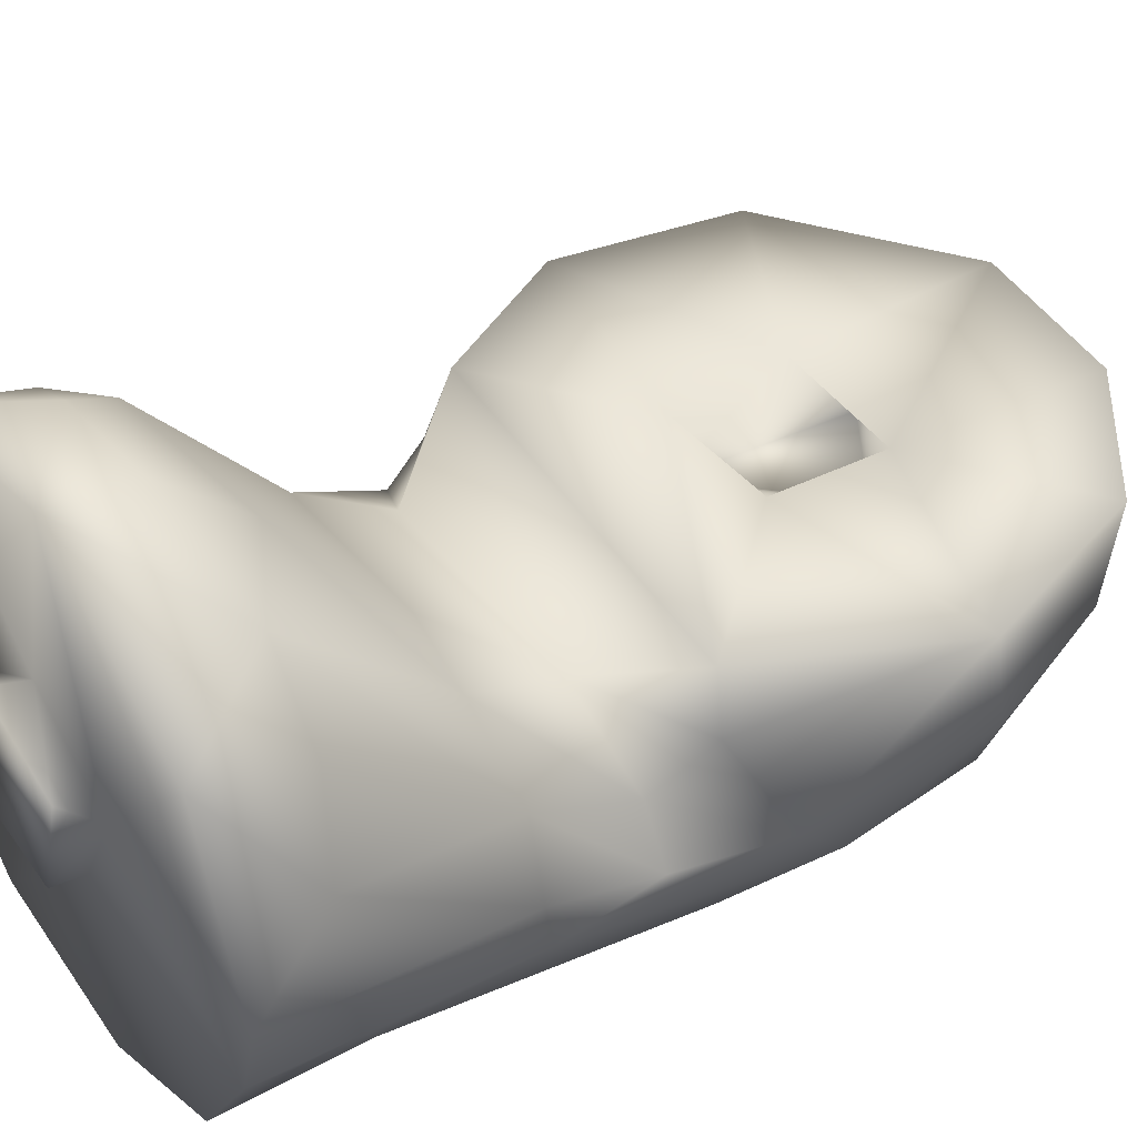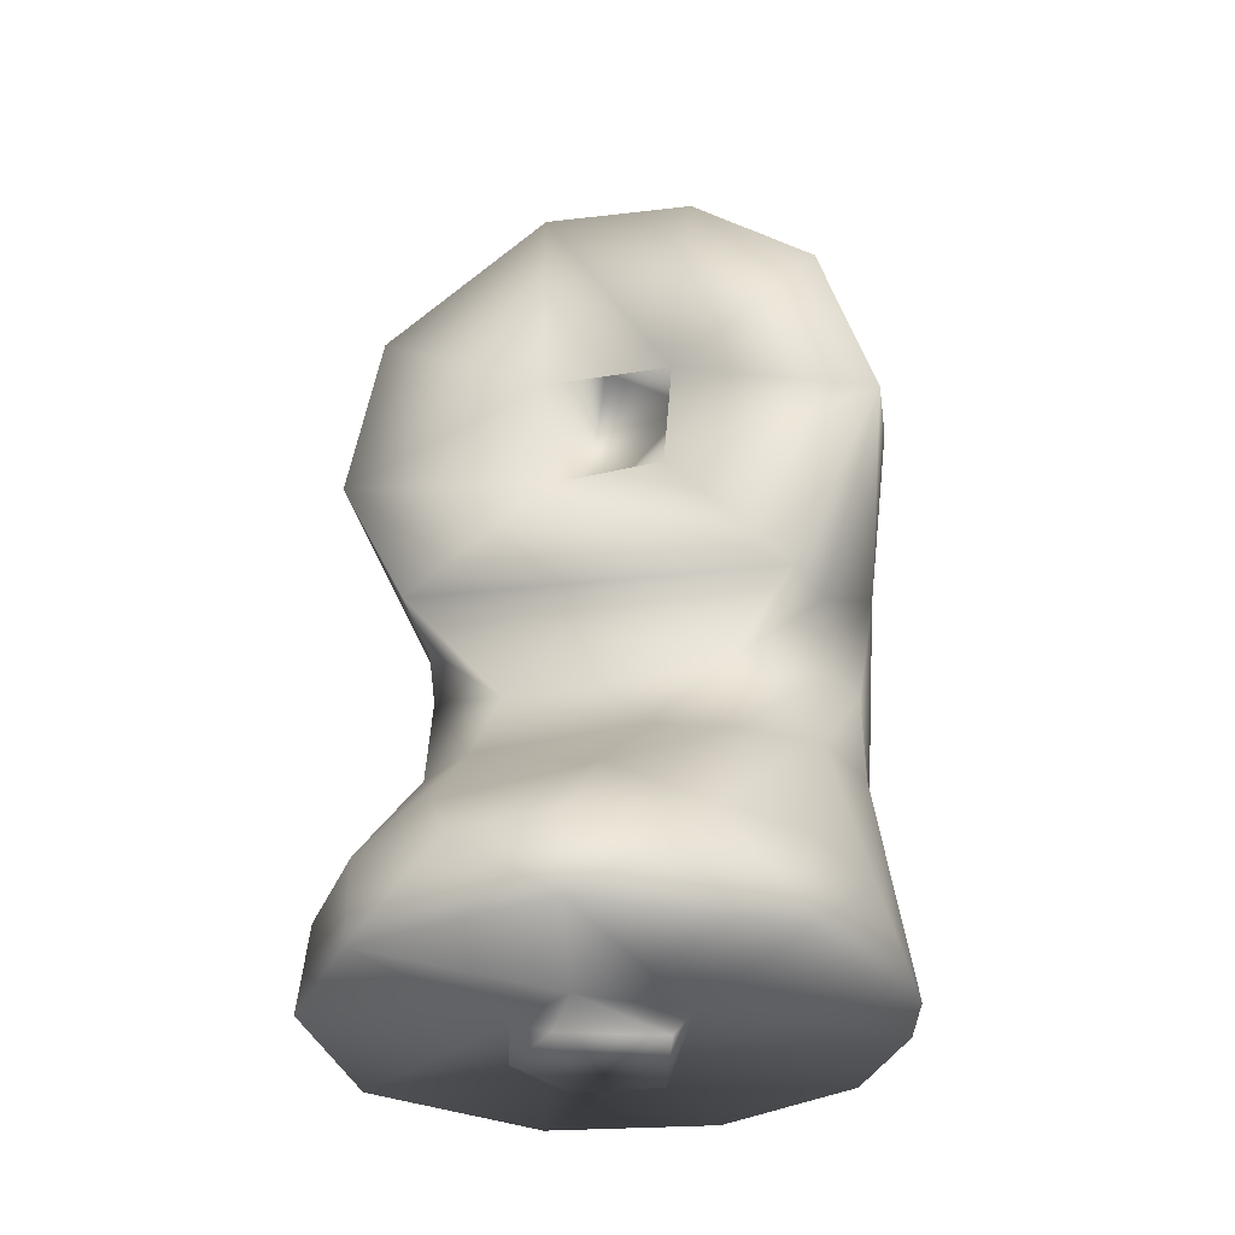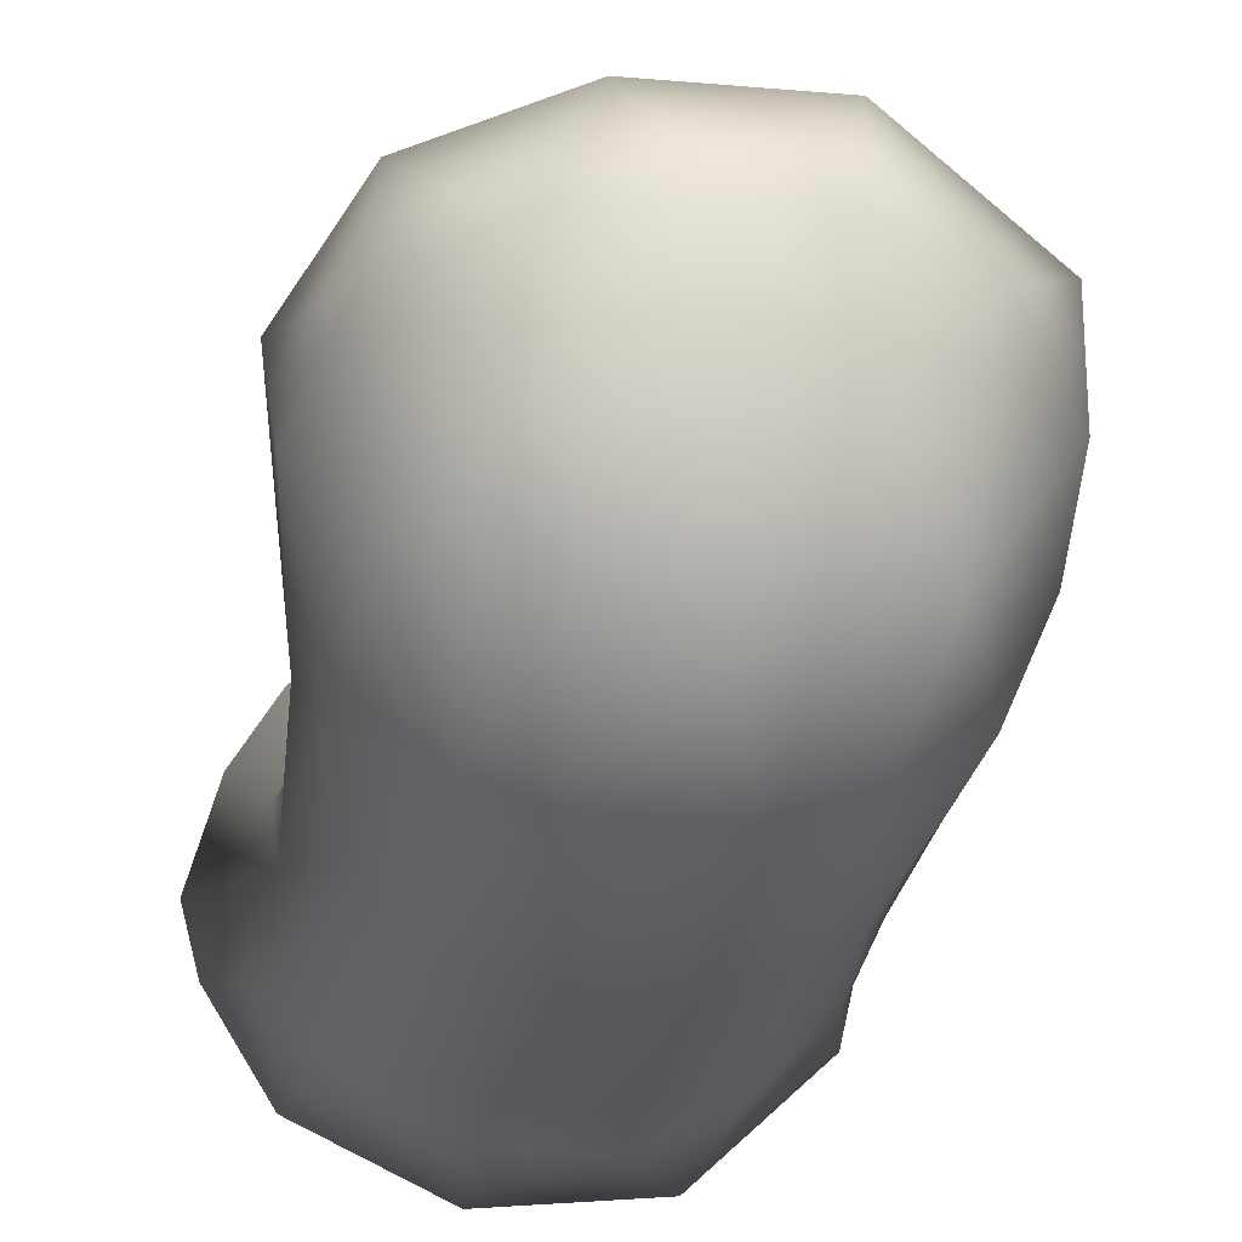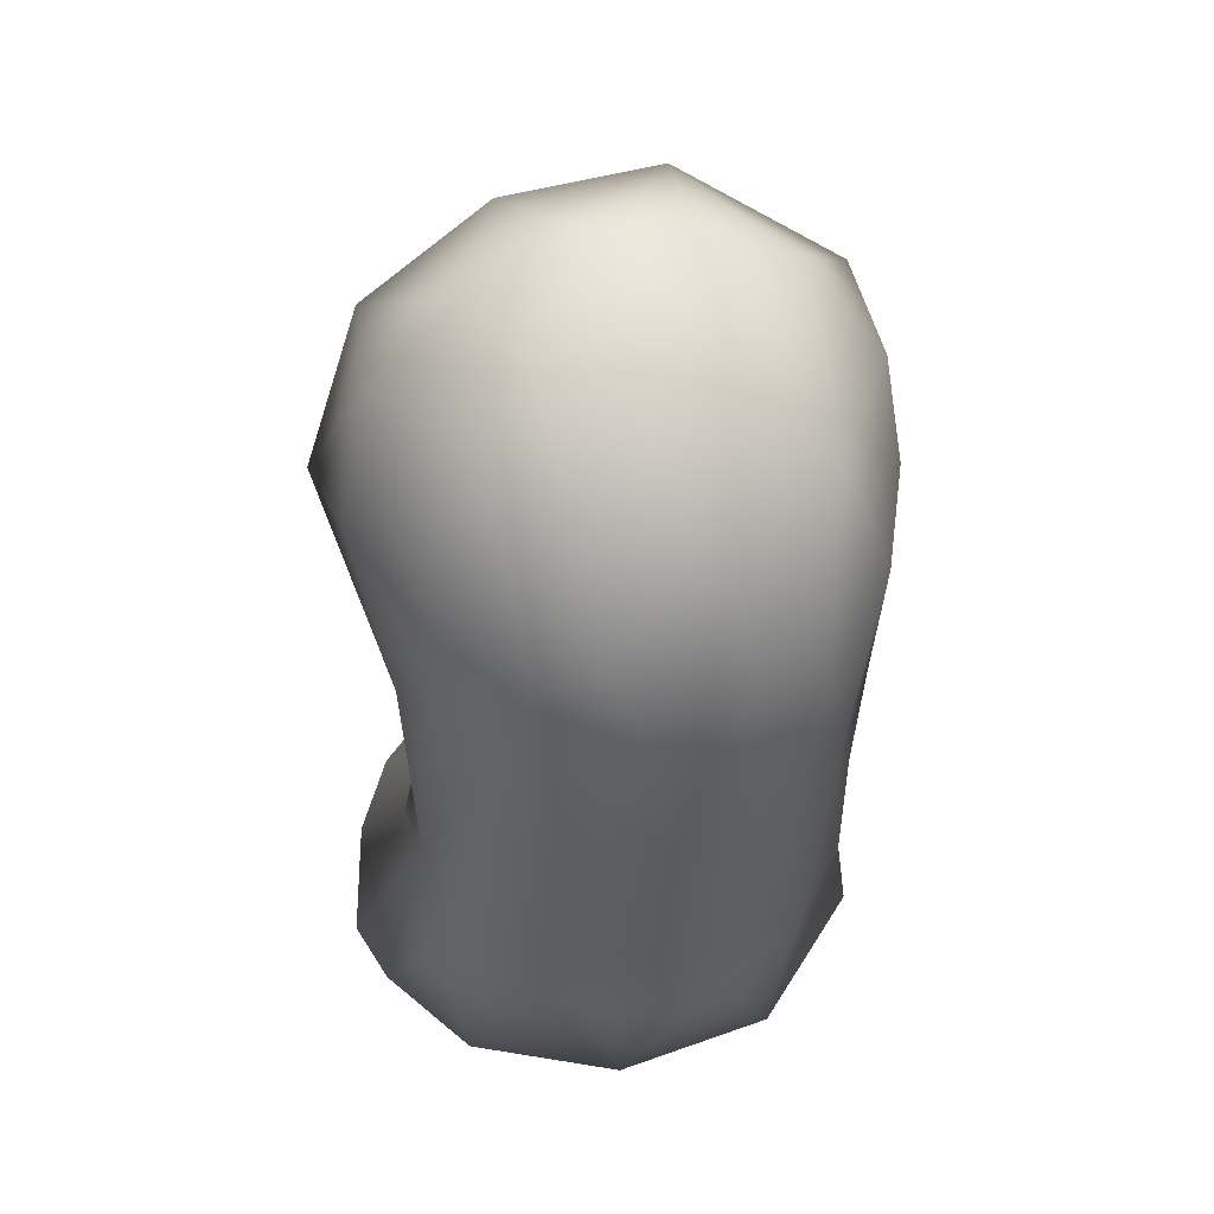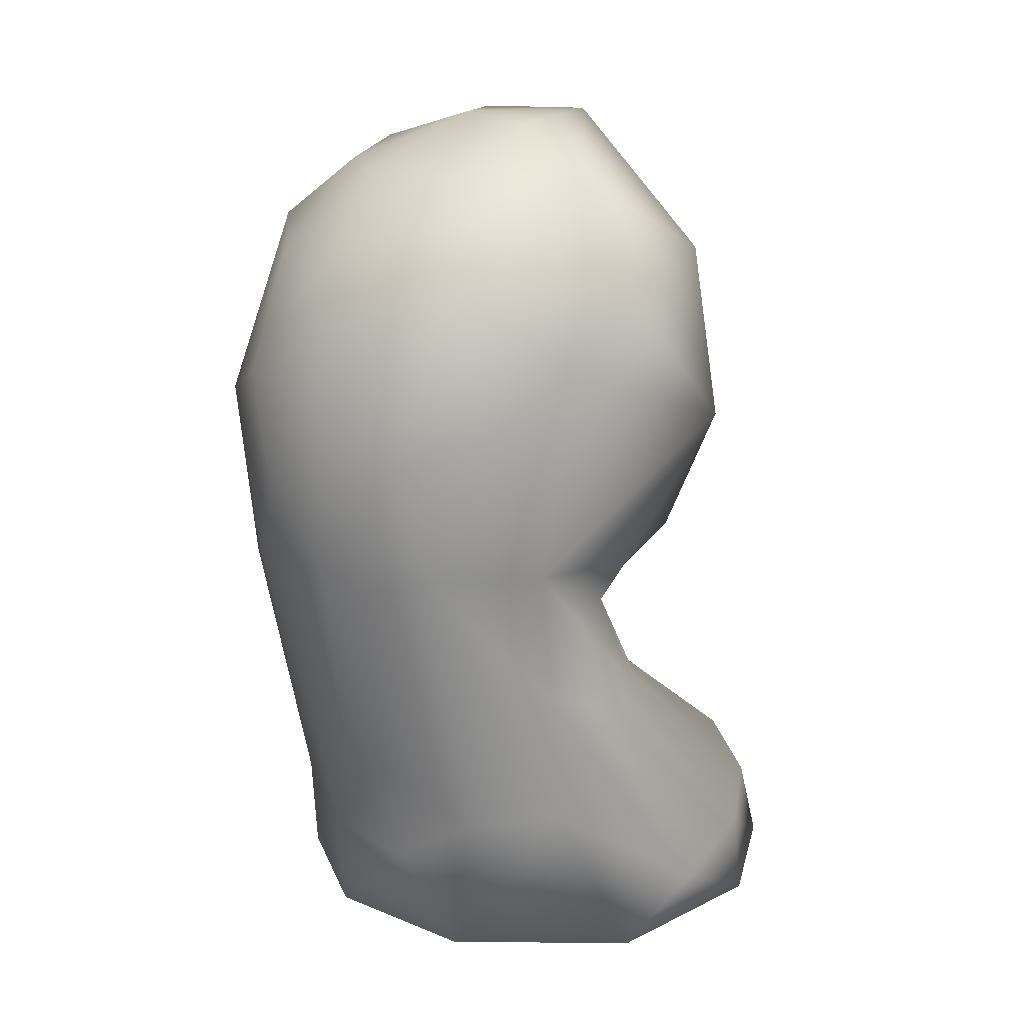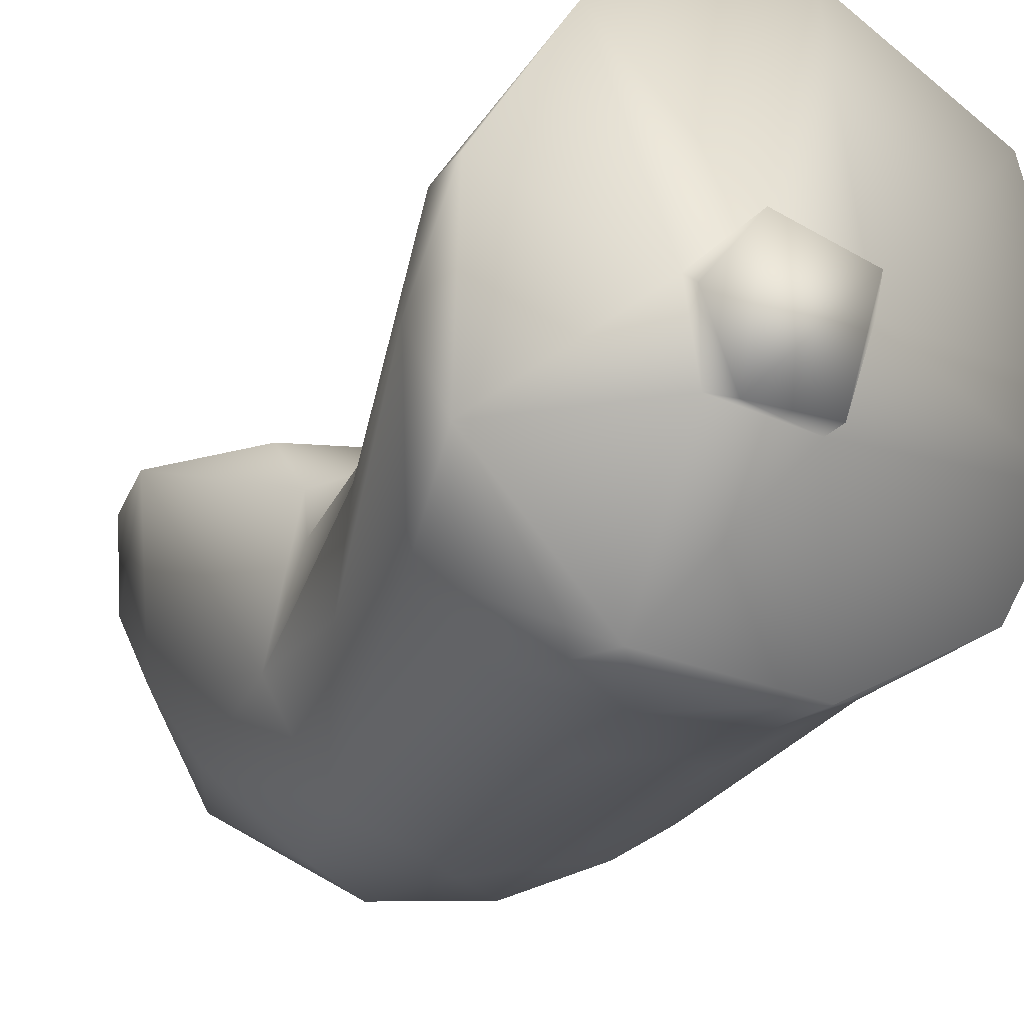
<metadata>
{"format":"obj","ext":"obj","renderer":"f3d","projection":"perspective","resolution":1024,"background":"white","views":[{"elev":43.8,"azim":-124.4,"up":"+Y"},{"elev":-30.7,"azim":-165.1,"up":"+Z"},{"elev":-39.3,"azim":-10.3,"up":"+Y"},{"elev":41.9,"azim":-13.7,"up":"+Z"},{"elev":18.1,"azim":48.2,"up":"+Z"},{"elev":-13.0,"azim":154.3,"up":"+Y"}]}
</metadata>
<code>
v -0.01173 -0.02328 -0.01
v 0.008583 -0.01 0.1752
v 0.02136 -2e-05 0.2204
v 0.002738 -0.01 0.229
v -0.02579 -0.01 0.211
v -0.04207 0.01087 0.08209
v -0.08727 1e-06 0.2
v -0.06671 0.04117 0.03192
v -0.08715 -0.004878 1.1e-05
v -0.07116 -0.03461 0.08387
v -0.06269 -0.01147 0.08518
v -0.01511 0.0126 0.08577
v -0.03481 -0.007894 0.114
v -0.06327 -0.01906 0.1386
v 0.03428 -0.007127 0.112
v -0.0619 -0.02787 0.1176
v -0.01306 0.0874 1e-06
v -0.01584 0.06154 0.04934
v -0.04683 0.06312 0.03245
v -0.08002 0.01688 0.02572
v -0.0684 0.0536 1e-06
v 0.07878 0.0302 0
v 0.06785 -0.02455 0.08618
v 0.07506 0.03074 0.02634
v 0.0583 -0.008134 0.0873
v 0.06379 -0.03003 0.1262
v 0.06069 -0.0146 0.1361
v 0.03821 0.009674 0.08501
v 0.02114 0.08031 0.02432
v 0.05466 0.05632 0.03238
v -0.01232 0.08238 0.02592
v 0.02784 0.06874 0.03978
v 0.01554 -0.02093 -0.01
v 0.02566 0.004541 -0.01
v 0.007459 0.02498 -0.01
v -0.0229 0.01436 -0.01
v -0.02716 0.006098 -3e-06
v -0.06635 -0.05538 0.04016
v -0.06807 -0.05011 0.1204
v -0.08252 -0.03911 0.2093
v -0.04317 -0.1051 0.1944
v -0.07302 -0.05437 0.1565
v -0.06876 -0.05362 0.08783
v -0.06912 -0 0.2549
v -0.07204 -0.02864 0.2468
v -0.06369 -0.0758 0.221
v -0.0666 -0.07785 0.1767
v -0.05629 -0.08836 0.1444
v 0.06492 0 0.1475
v -0.02893 -0 0.2837
v 0.01947 0 0.182
v -0.01872 -2e-06 0.1841
v -0.05832 0 0.1401
v -0.0217 0 0.2197
v 0.07555 0 0.2469
v 0.06913 -0.063 0.1427
v 0.06646 -0.07922 0.1957
v 0.05009 -0.09578 0.1442
v 0.08696 -1.5e-05 0.1918
v 0.07792 -0.03257 0.2351
v 0.06818 -0.05666 0.09635
v 0.08484 -0.004088 0.01821
v 0.07601 -0.0553 0.2136
v 0.06863 -0.05301 0.05129
v 0.0242 0.009903 0
v 0.04949 0.07093 1e-06
v 0.002041 0.02603 0
v -0.08052 -0.02896 0
v -0.01326 -0.08566 0
v -0.01223 -0.0242 -0
v 0.01953 -0.01746 0
v 0.08102 -0.03105 2e-06
v 0.01318 -0.1121 0.1456
v 0.02076 -0 0.2875
v 0.03955 -0.07673 1.4e-05
v -0.05908 -0.06431 -0
v -0.0451 -0.07643 0.04041
v -0.04519 -0.09667 0.1318
v -0.03245 -0.0589 0.2704
v 0.05194 -0.02977 0.2704
v 0.04053 -0.1059 0.1813
v 0.04813 -0.07655 0.04889
v 0.01988 -0.08552 0.03025
v 0.01923 -0.0916 0.06508
v 0.02908 -0.1063 0.1371
v 0.04657 -0.08606 0.2442
v 0.01634 -0.1141 0.1987
v 0.02095 -0.0272 0.2842
v 0.02643 -0.0623 0.2713
v 0.003271 -0.1024 0.2381
v -0.04814 -0.07633 0.2512
v -0.02683 -0.09346 0.2437
v -0.04524 -0.0325 0.2745
v -0.02374 -0.1107 0.2049
v -0.02881 -0.1065 0.1376
v -0.01923 -0.0916 0.06508
v -0.009004 -0.1156 0.1661
v -0.006271 -0.02895 0.2863
v -0.006932 -0.06947 0.27
v -0.006106 -0.1096 0.1321
v -0.000156 -0.09145 0.0542
v -0.01561 -0.08673 0.03071
f 4 3 2
f 4 2 5
f 2 52 5
f 35 34 33
f 1 36 33
f 36 35 33
f 37 36 1
f 51 2 3
f 3 4 54
f 54 4 5
f 54 5 52
f 52 2 51
f 39 42 16
f 49 15 13
f 17 21 19
f 13 53 49
f 53 13 14
f 14 7 53
f 7 14 42
f 9 10 20
f 21 8 19
f 21 20 8
f 19 8 11
f 19 11 6
f 16 6 11
f 16 14 13
f 39 16 11
f 39 11 10
f 10 11 20
f 13 6 16
f 40 7 42
f 15 12 13
f 29 31 32
f 18 32 31
f 13 12 6
f 19 18 31
f 17 19 31
f 18 19 6
f 12 18 6
f 14 16 42
f 11 8 20
f 20 21 9
f 66 17 29
f 27 49 59
f 49 27 15
f 24 22 66
f 22 62 72
f 62 22 24
f 62 24 23
f 66 30 24
f 24 30 25
f 24 25 23
f 25 30 28
f 15 27 26
f 59 56 27
f 26 27 56
f 23 25 56
f 28 12 15
f 26 28 15
f 26 56 25
f 26 25 28
f 32 18 28
f 18 12 28
f 30 66 29
f 30 29 32
f 30 32 28
f 29 17 31
f 70 37 1
f 71 70 33
f 33 70 1
f 71 33 34
f 34 65 71
f 35 65 34
f 65 35 67
f 67 35 36
f 36 37 67
f 38 76 77
f 76 38 68
f 68 38 43
f 68 43 9
f 77 78 38
f 44 7 45
f 41 91 46
f 48 78 41
f 48 38 78
f 45 40 46
f 91 45 46
f 46 47 41
f 41 47 48
f 93 44 45
f 93 45 91
f 45 7 40
f 40 42 47
f 47 42 43
f 43 42 39
f 43 39 10
f 43 10 9
f 46 40 47
f 47 43 48
f 48 43 38
f 55 3 74
f 50 54 44
f 54 50 74
f 54 74 3
f 59 49 51
f 59 51 3
f 59 3 55
f 44 54 7
f 53 52 51
f 53 51 49
f 52 7 54
f 52 53 7
f 81 58 57
f 57 86 81
f 86 60 80
f 74 80 55
f 59 60 63
f 59 63 56
f 56 61 23
f 62 23 61
f 63 86 57
f 60 55 80
f 63 60 86
f 64 58 82
f 62 61 64
f 62 64 72
f 59 55 60
f 63 57 56
f 56 57 58
f 56 58 61
f 61 58 64
f 75 64 82
f 64 75 72
f 65 66 22
f 37 9 21
f 70 76 68
f 70 68 37
f 66 65 67
f 37 68 9
f 75 70 71
f 65 72 71
f 22 72 65
f 67 17 66
f 37 21 17
f 37 17 67
f 76 70 69
f 75 69 70
f 71 72 75
f 41 97 94
f 73 100 101
f 69 75 83
f 95 78 77
f 78 95 41
f 91 92 79
f 79 93 91
f 93 50 44
f 74 50 98
f 80 89 86
f 58 85 82
f 83 75 82
f 83 82 84
f 102 69 83
f 102 83 101
f 101 83 84
f 101 84 73
f 73 84 85
f 58 81 85
f 97 73 87
f 73 97 100
f 86 90 87
f 88 74 98
f 88 98 89
f 89 98 99
f 89 99 90
f 84 82 85
f 73 85 81
f 73 81 87
f 81 86 87
f 80 74 88
f 80 88 89
f 86 89 90
f 94 92 41
f 41 92 91
f 98 50 93
f 98 93 79
f 98 79 99
f 99 79 92
f 90 92 94
f 96 95 77
f 96 77 102
f 102 77 69
f 69 77 76
f 95 96 100
f 95 100 97
f 95 97 41
f 90 99 92
f 90 94 87
f 87 94 97
f 101 100 96
f 101 96 102

</code>
